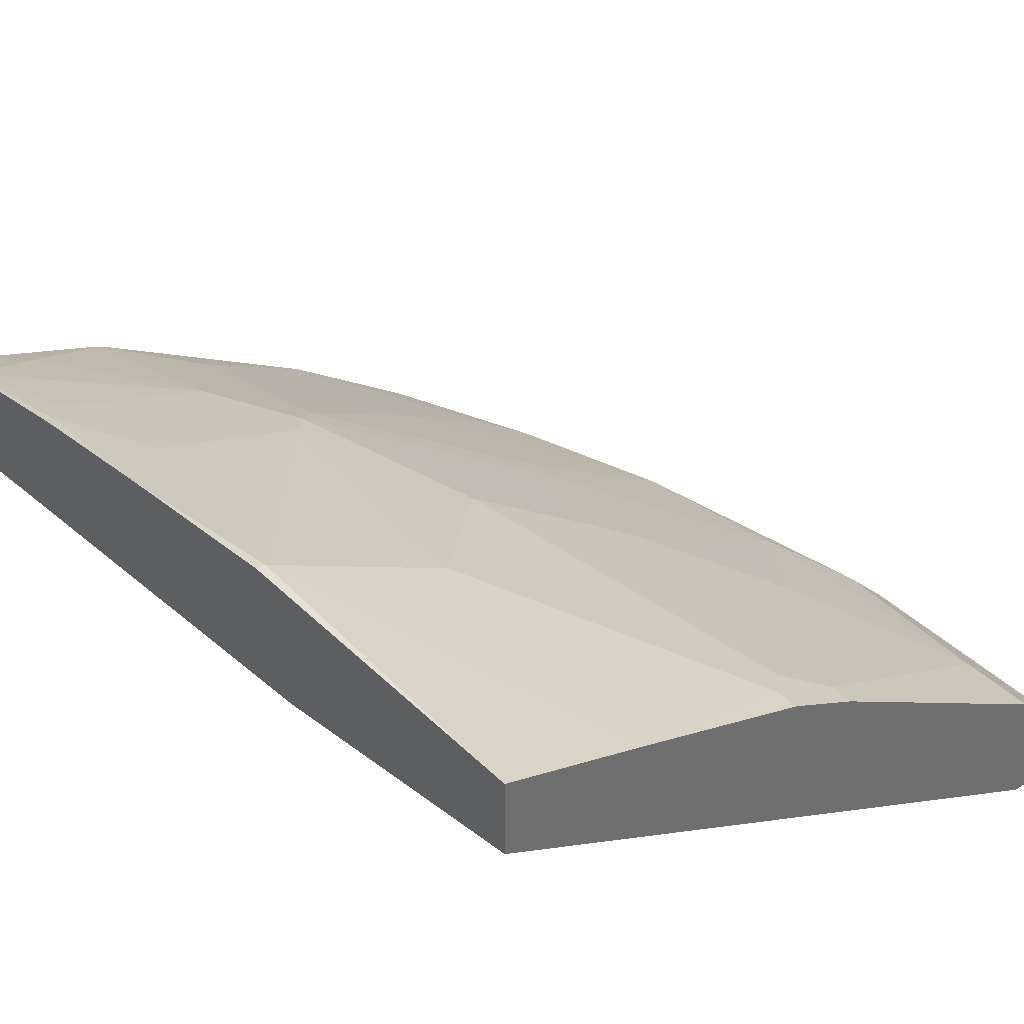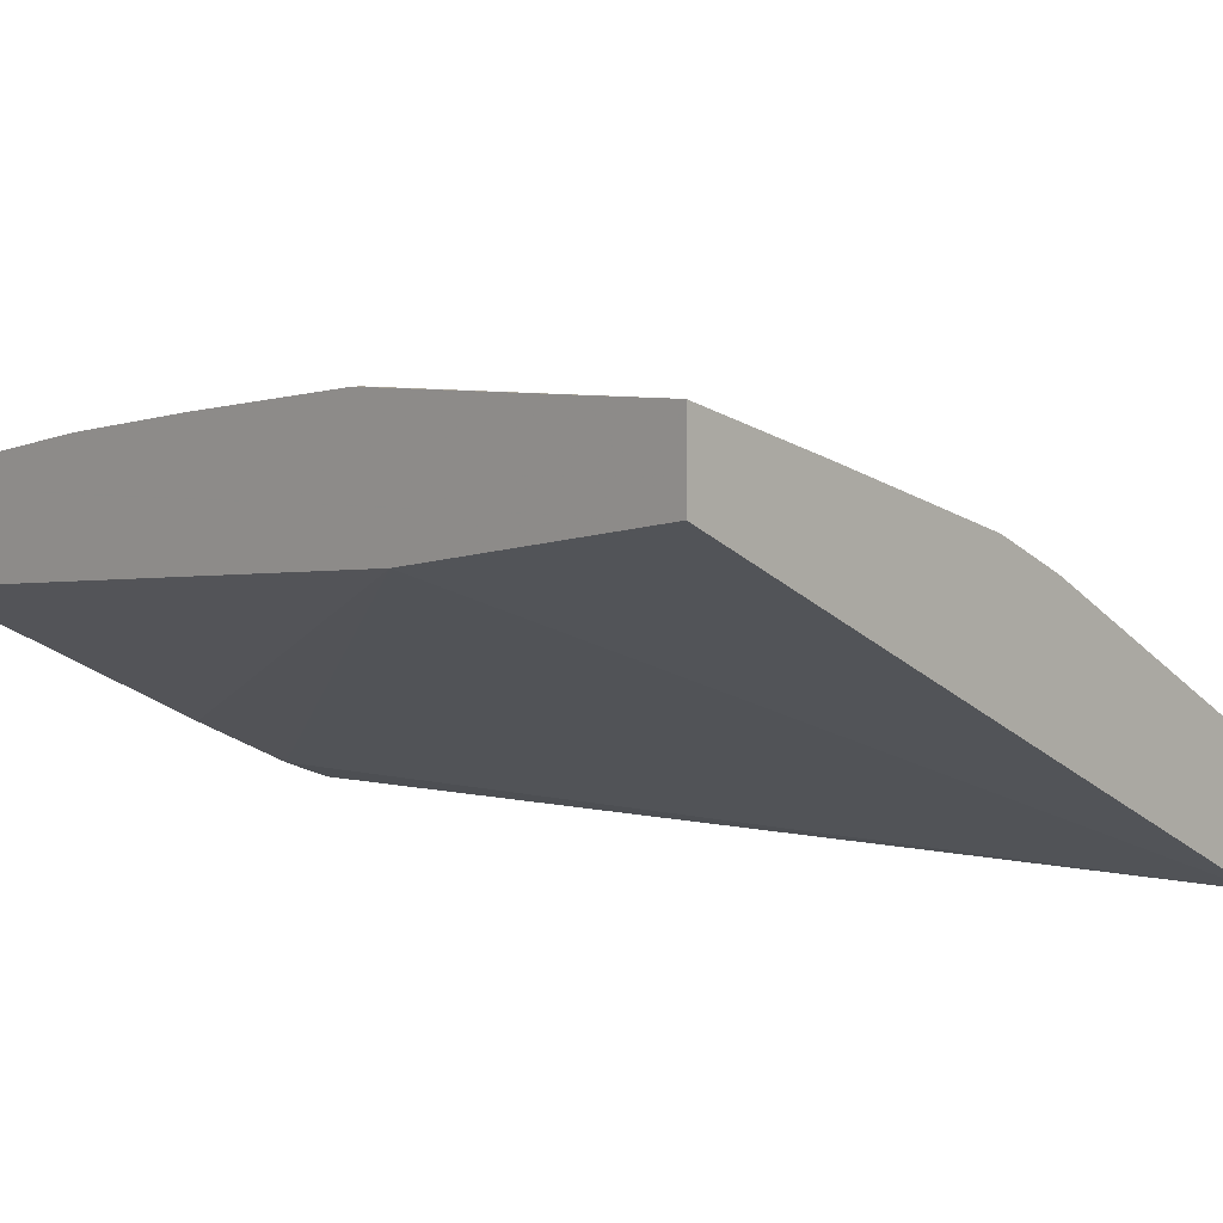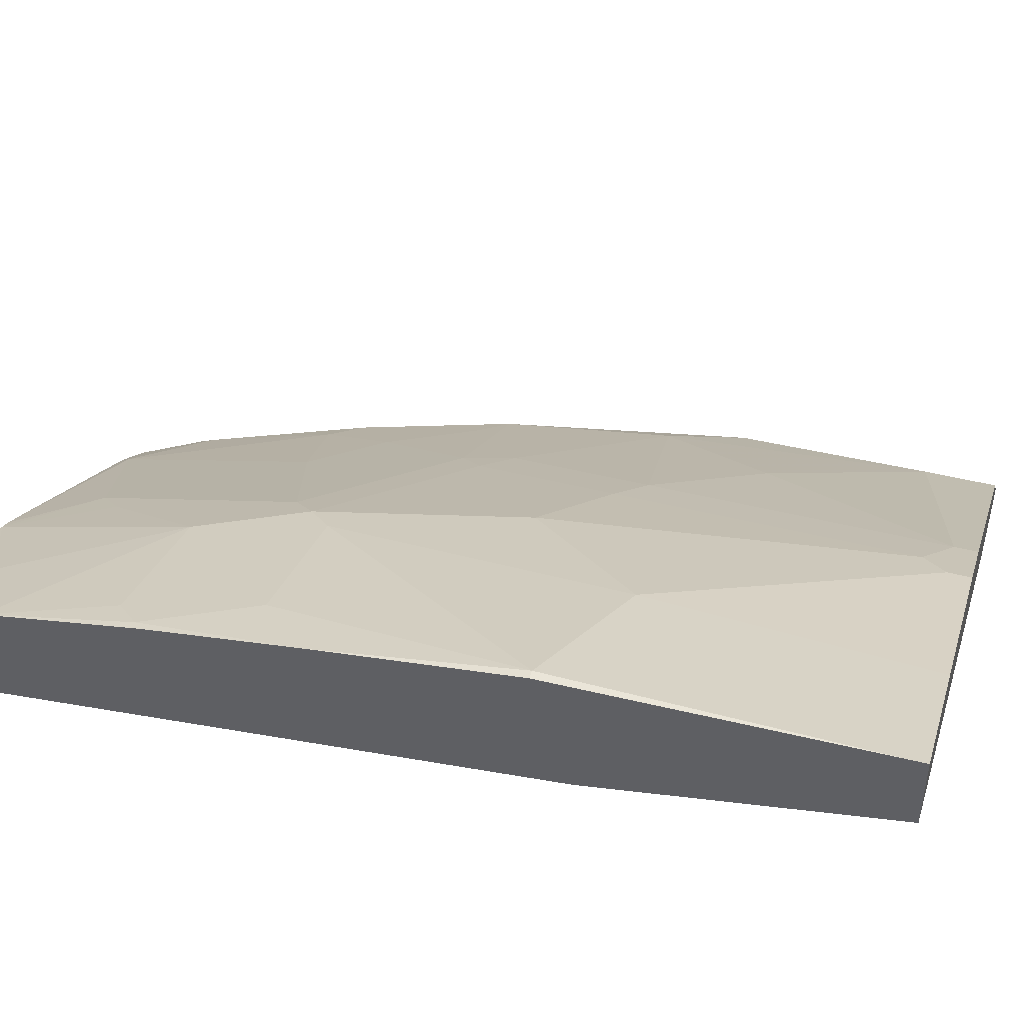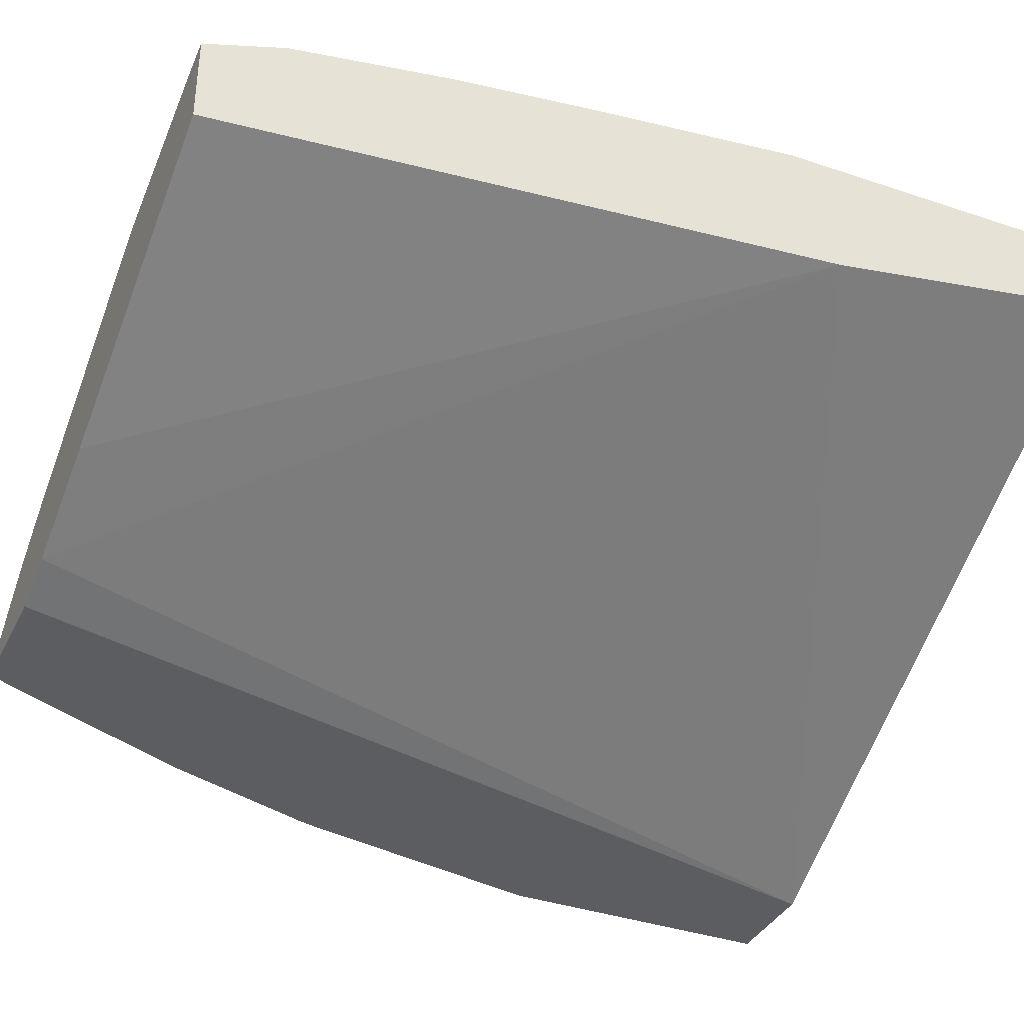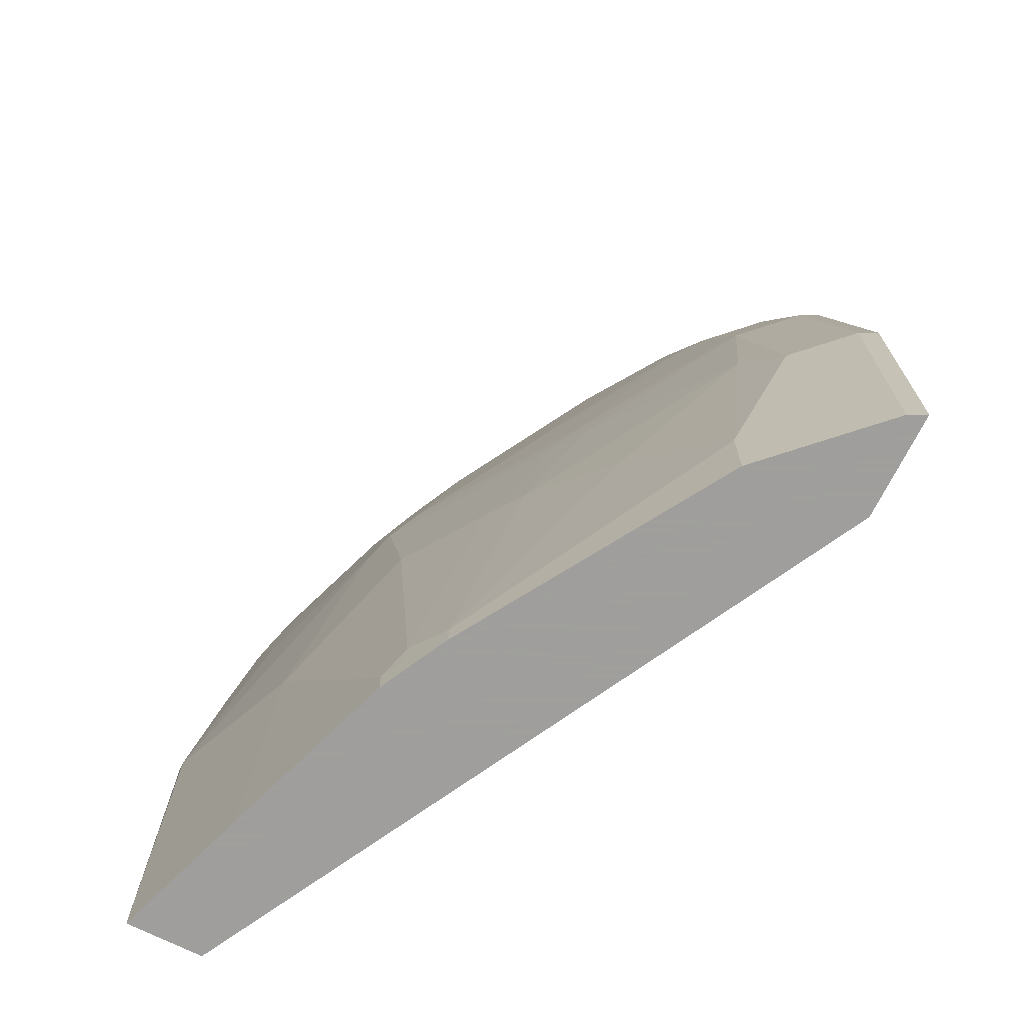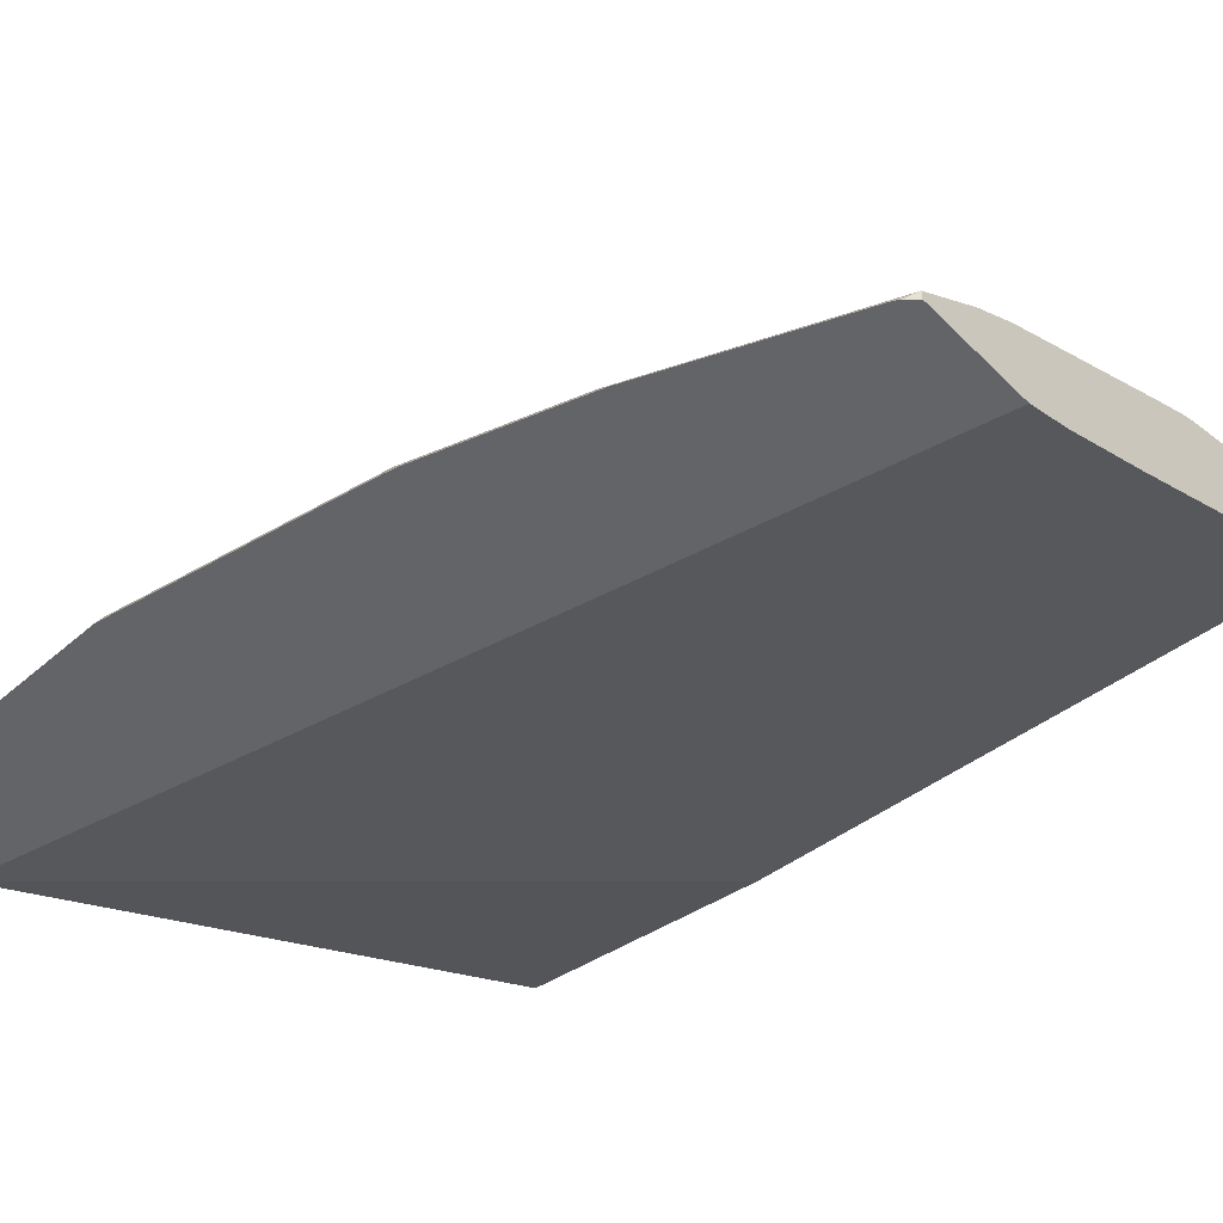
<metadata>
{"format":"obj","ext":"obj","renderer":"f3d","projection":"perspective","resolution":1024,"background":"white","views":[{"elev":38.4,"azim":-39.0,"up":"+Z"},{"elev":7.1,"azim":-44.1,"up":"+Z"},{"elev":45.1,"azim":-73.7,"up":"+Z"},{"elev":-37.0,"azim":-114.0,"up":"+Z"},{"elev":-71.1,"azim":63.3,"up":"+Y"},{"elev":-51.3,"azim":133.1,"up":"+Z"}]}
</metadata>
<code>
v 0.7679 4.13e-06 -0.09265
v 0.7647 4.13e-06 -0.08634
v 0.7679 -0.1009 -0.09265
v 0.7494 0.0925 -0.09265
v 0.7462 0.0925 -0.08634
v 0.7462 4.13e-06 -0.06783
v 0.7647 -0.1009 -0.08634
v 0.7309 -0.1009 -0.09265
v 0.748 0.09791 -0.09265
v 0.7277 0.148 -0.08634
v 0.7277 0.0925 -0.06783
v 0.7308 0.02776 -0.06013
v 0.7277 -0.07398 -0.04933
v 0.7277 -0.1009 -0.04933
v 0.4964 -0.1009 0.02929
v 0.4964 0.004028 0.01012
v 0.635 0.2279 -0.0854
v 0.6528 0.2279 -0.09265
v 0.7295 0.1534 -0.09265
v 0.6954 0.2279 -0.08869
v 0.6938 0.2127 -0.07862
v 0.7092 0.148 -0.06783
v 0.6845 0.1295 -0.04855
v 0.7123 0.1017 -0.06013
v 0.666 0.0925 -0.03006
v 0.6722 0.07399 -0.03084
v 0.6537 0.01852 -0.01234
v 0.6907 -0.01848 -0.03084
v 0.6352 -0.09249 0.006162
v 0.6352 -0.1009 0.006162
v 0.4964 -0.1009 0.05665
v 0.4964 0.2279 -0.01341
v 0.598 0.2279 -0.0669
v 0.6954 0.2279 -0.09265
v 0.7002 0.222 -0.09265
v 0.6997 0.2229 -0.09265
v 0.699 0.2242 -0.09265
v 0.6702 0.2279 -0.06758
v 0.6845 0.2035 -0.06706
v 0.6938 0.1572 -0.06013
v 0.6476 0.148 -0.03006
v 0.5921 0.1295 0.006937
v 0.6568 0.08322 -0.02312
v 0.6383 0.02776 -0.004626
v 0.6198 -0.08325 0.01387
v 0.6229 -0.09249 0.01233
v 0.6296 -0.1009 0.008969
v 0.5466 -0.1009 0.04015
v 0.4964 -0.09558 0.05665
v 0.4964 0.2279 0.01742
v 0.6535 0.2279 -0.05599
v 0.6476 0.222 -0.04855
v 0.5828 0.1202 0.01387
v 0.6198 0.1017 -0.004626
v 0.5921 0.2035 -0.01157
v 0.5736 0.1665 0.006937
v 0.5643 0.1572 0.01387
v 0.6013 0.04627 0.01387
v 0.6106 -0.09249 0.0185
v 0.6173 -0.1009 0.01514
v 0.6106 -0.1009 0.0185
v 0.5551 4.13e-06 0.03699
v 0.4996 0.01852 0.0555
v 0.4964 0.01852 0.0555
v 0.4964 0.227 0.0178
v 0.5055 0.2279 0.01552
v 0.5777 0.2279 -0.0121
v 0.5654 0.2279 -0.005181
v 0.5736 0.111 0.0185
v 0.561 0.2279 -0.002989
v 0.5828 0.1943 -0.004626
v 0.5273 0.2127 0.01387
v 0.4964 0.2004 0.02775
v 0.5088 0.1572 0.03237
v 0.5551 0.148 0.0185
v 0.5921 0.03703 0.0185
v 0.5643 0.009276 0.03237
v 0.518 0.111 0.03699
v 0.4964 0.08941 0.04626
v 0.5273 0.1202 0.03237
v 0.4964 0.1449 0.03816
v 0.4996 0.148 0.03699
f 42 54 43
f 42 52 55
f 42 55 56
f 42 53 54
f 42 56 57
f 42 57 53
f 43 54 58
f 46 59 60
f 44 58 45
f 45 59 46
f 45 58 76
f 45 76 59
f 46 60 47
f 48 61 59
f 41 52 42
f 48 59 62
f 43 58 44
f 40 52 41
f 25 42 43
f 38 52 39
f 48 62 63
f 23 40 41
f 23 41 42
f 23 42 25
f 23 25 24
f 25 43 26
f 26 43 27
f 39 52 40
f 27 44 45
f 27 29 28
f 27 43 44
f 29 46 47
f 29 47 30
f 29 45 46
f 31 48 49
f 38 51 52
f 27 45 29
f 48 63 49
f 69 75 80
f 50 65 66
f 62 69 63
f 63 69 78
f 63 78 79
f 63 79 64
f 65 73 66
f 66 73 72
f 69 80 78
f 62 77 69
f 69 77 76
f 73 82 74
f 74 82 80
f 74 80 75
f 78 80 82
f 78 82 79
f 79 82 81
f 22 40 23
f 73 81 82
f 59 77 62
f 59 76 77
f 59 61 60
f 51 67 52
f 52 67 68
f 52 68 55
f 53 57 75
f 53 75 69
f 53 69 76
f 53 76 58
f 53 58 54
f 55 68 70
f 55 70 71
f 55 71 56
f 56 71 57
f 57 71 70
f 57 70 72
f 57 72 73
f 57 73 74
f 57 74 75
f 49 63 64
f 22 39 40
f 66 72 70
f 21 38 39
f 3 47 60
f 3 60 61
f 3 61 48
f 3 48 31
f 3 31 15
f 3 15 8
f 4 9 5
f 3 30 47
f 5 9 19
f 5 10 22
f 5 22 11
f 6 11 12
f 6 12 13
f 8 15 16
f 8 16 17
f 8 17 18
f 5 19 10
f 3 14 30
f 3 7 14
f 2 11 6
f 1 2 7
f 1 7 3
f 1 3 8
f 1 8 18
f 1 18 34
f 1 34 37
f 1 36 35
f 1 35 19
f 1 19 9
f 1 9 4
f 21 39 22
f 1 4 5
f 1 5 2
f 2 6 13
f 2 13 14
f 2 14 7
f 2 5 11
f 10 19 20
f 10 20 21
f 1 37 36
f 11 22 23
f 17 33 32
f 17 32 50
f 17 50 66
f 17 66 70
f 17 70 68
f 17 68 67
f 17 67 51
f 16 33 17
f 17 51 38
f 17 20 34
f 17 34 18
f 19 35 20
f 20 36 37
f 20 37 34
f 20 38 21
f 10 21 22
f 17 38 20
f 16 32 33
f 20 35 36
f 15 50 32
f 15 32 16
f 11 24 25
f 11 25 26
f 11 23 24
f 12 27 28
f 12 28 13
f 12 26 27
f 13 29 30
f 11 26 12
f 13 28 29
f 15 31 49
f 15 49 64
f 15 64 79
f 15 79 81
f 15 81 73
f 15 73 65
f 13 30 14
f 15 65 50

</code>
